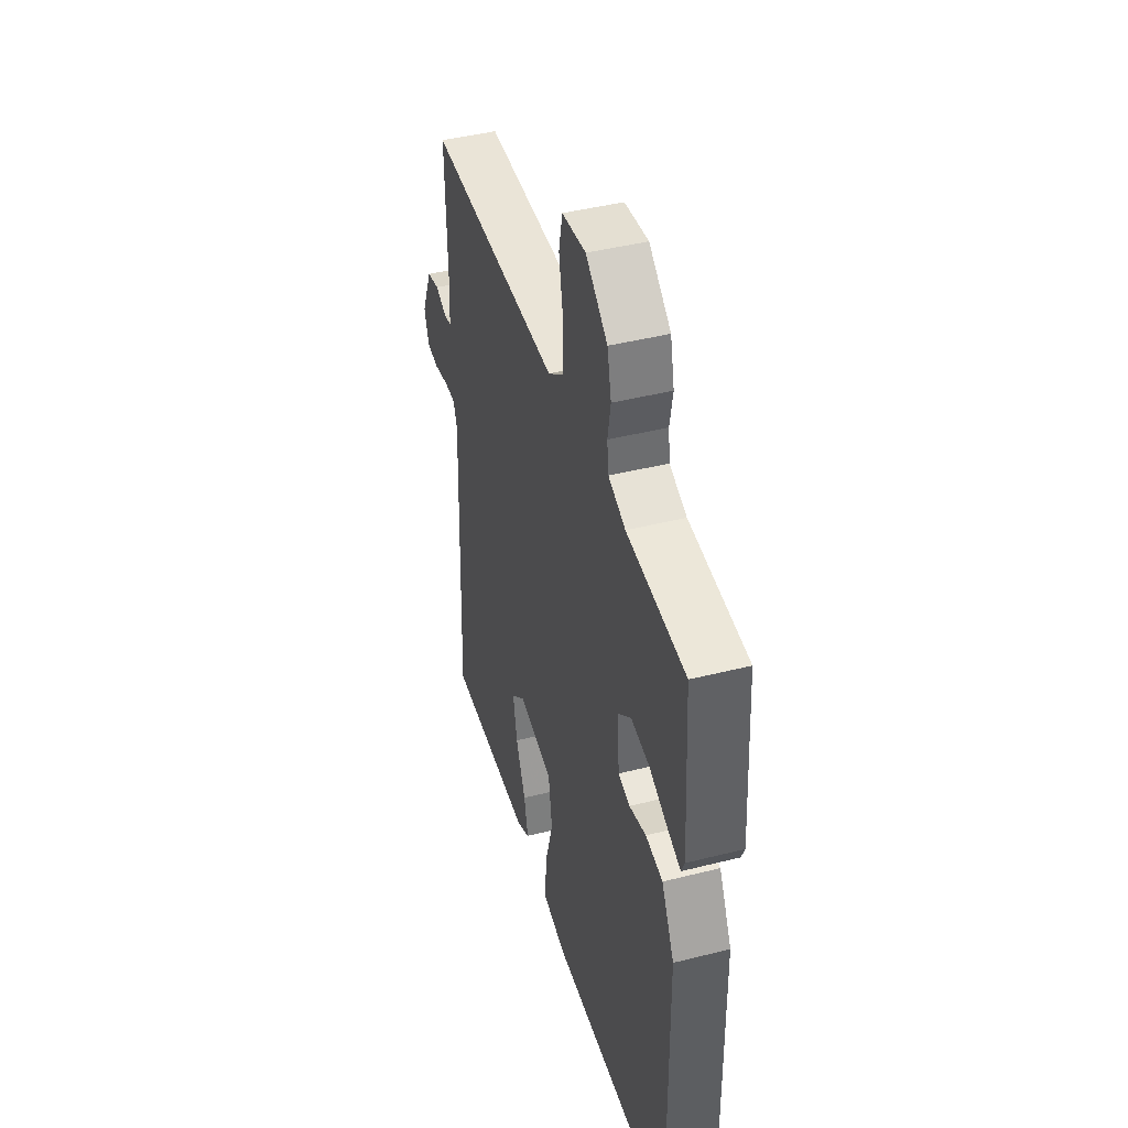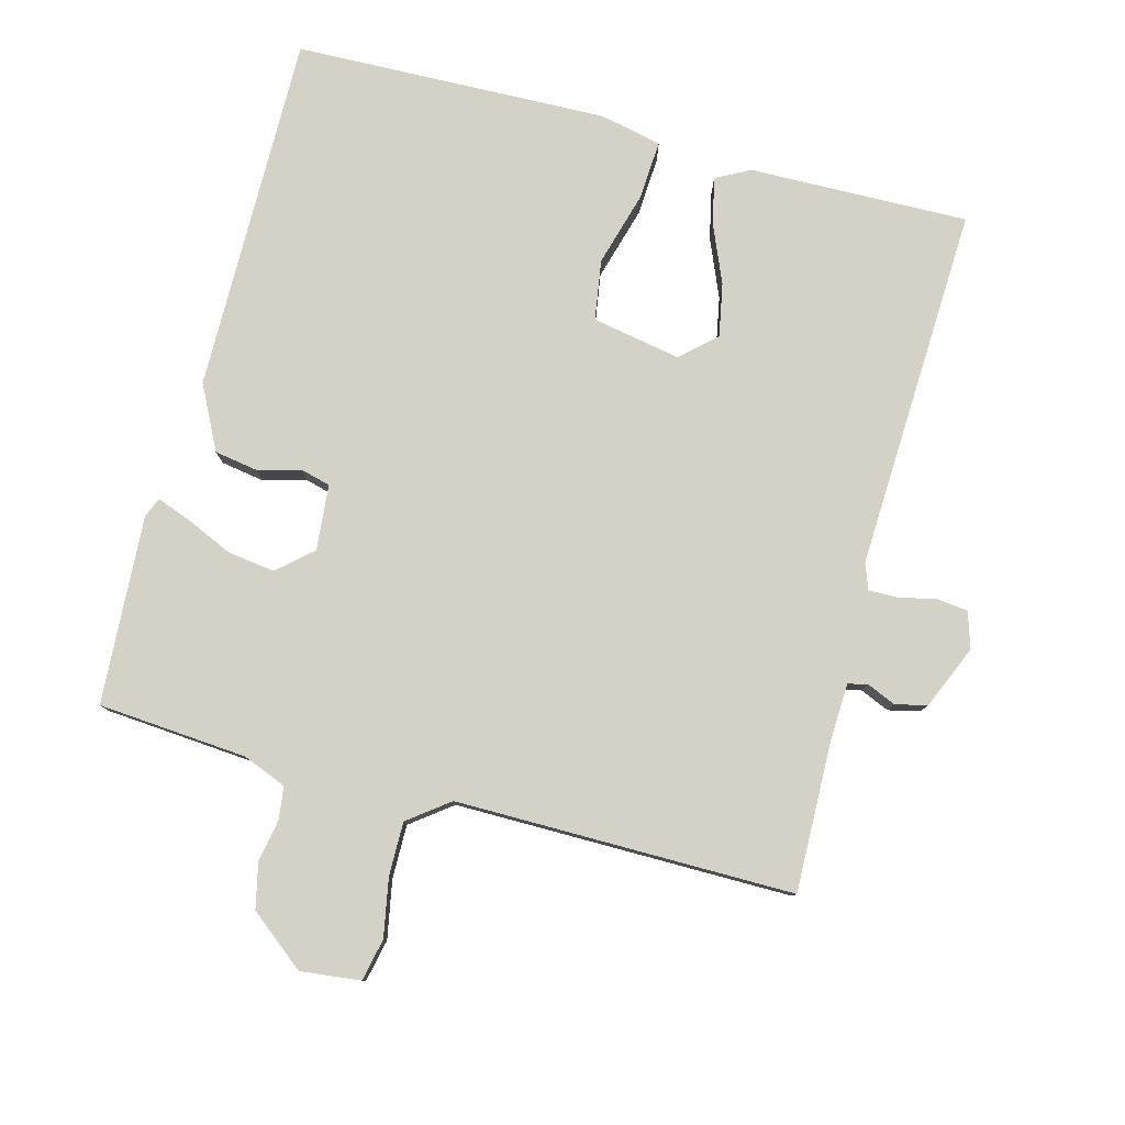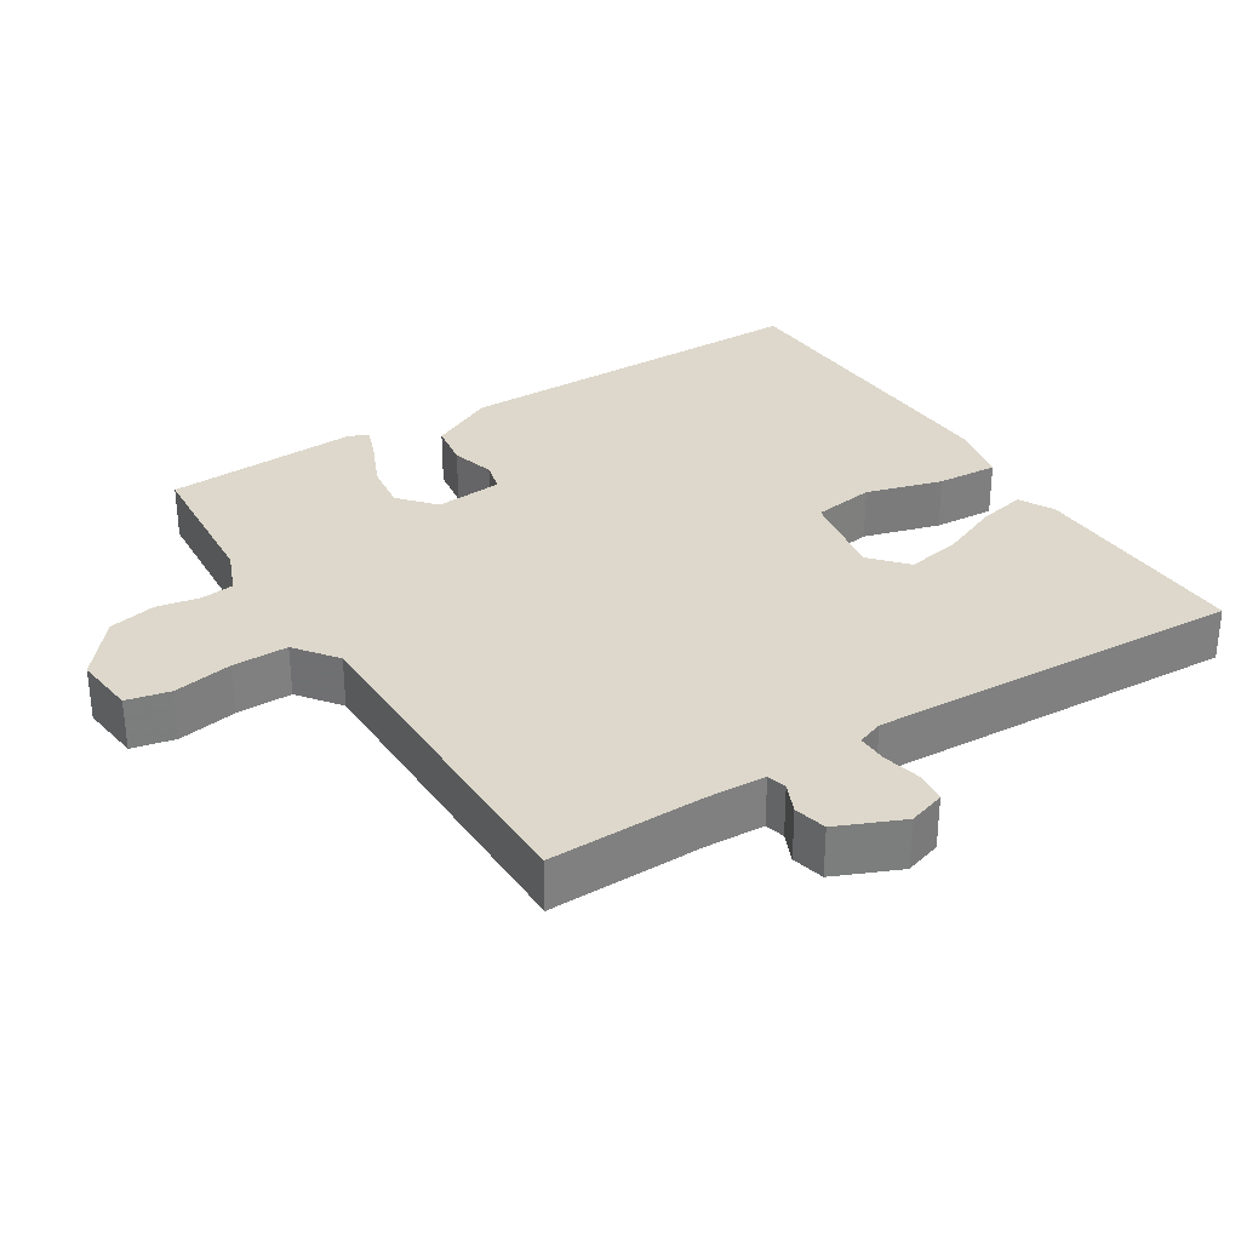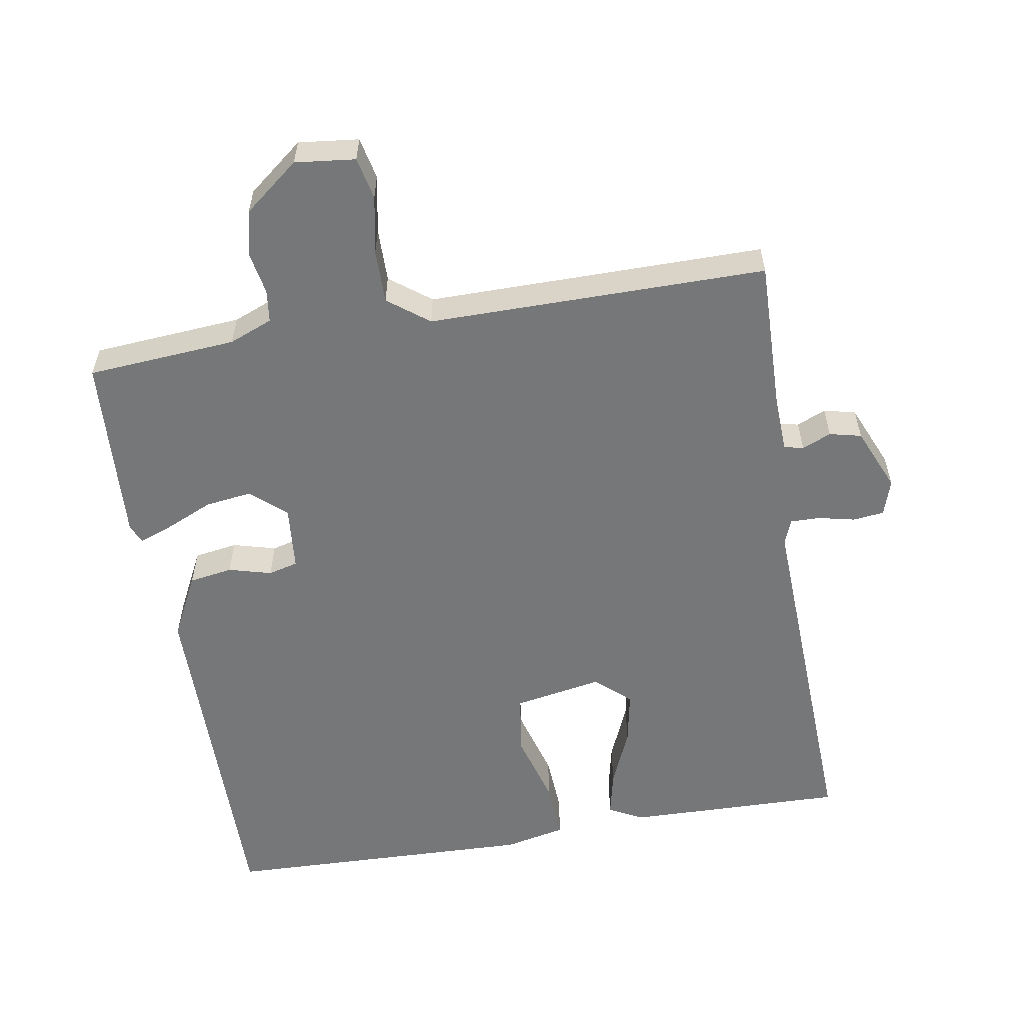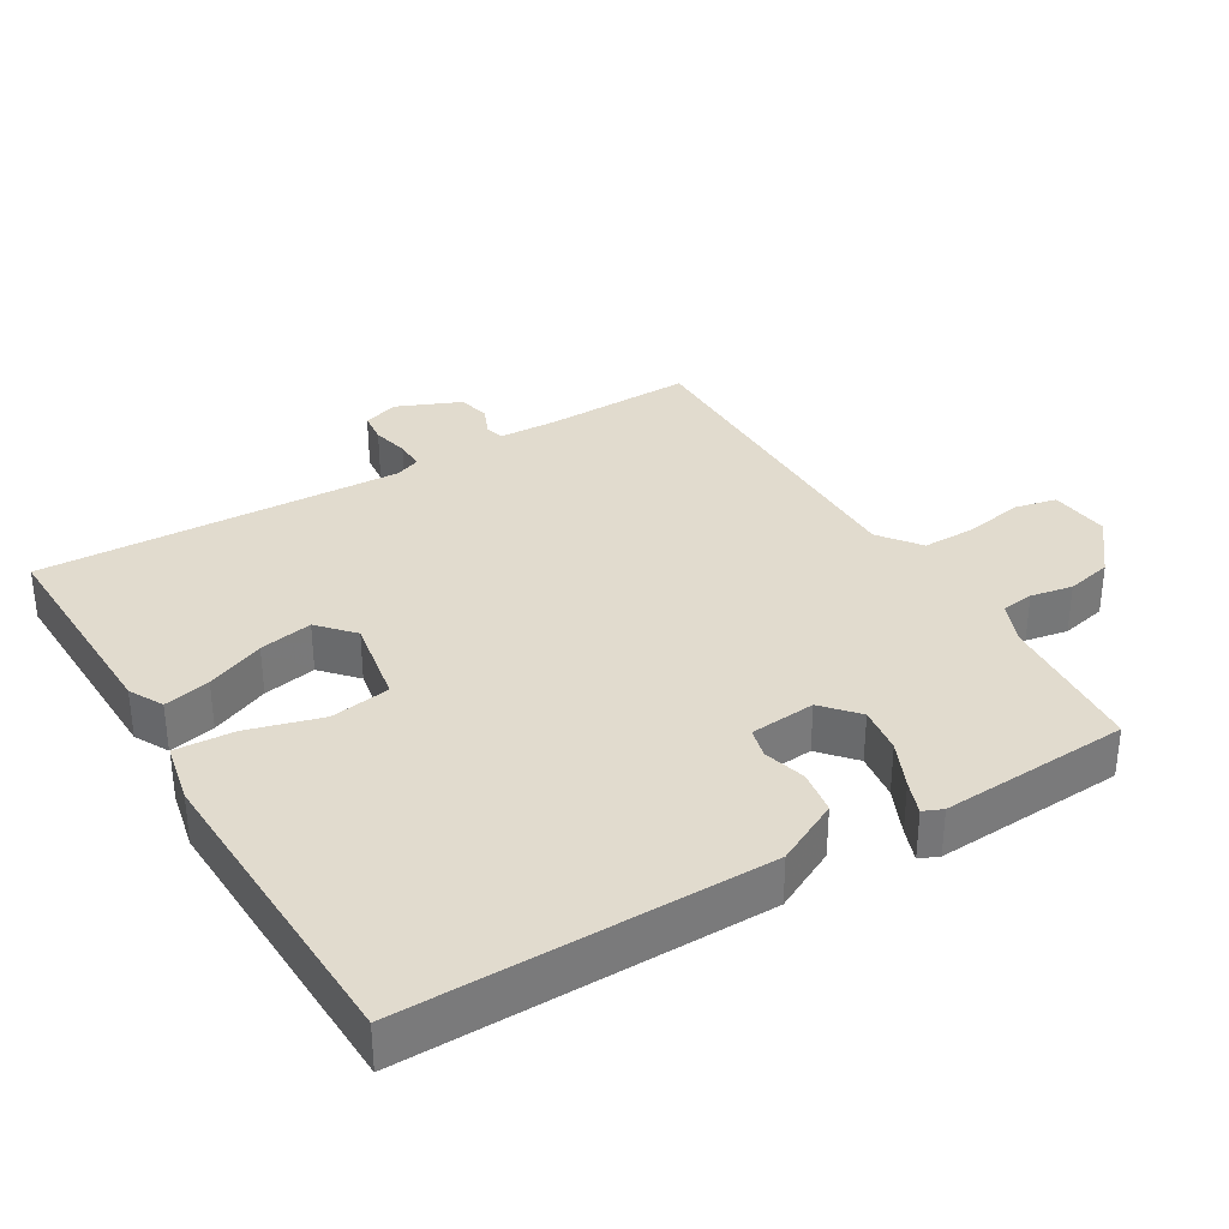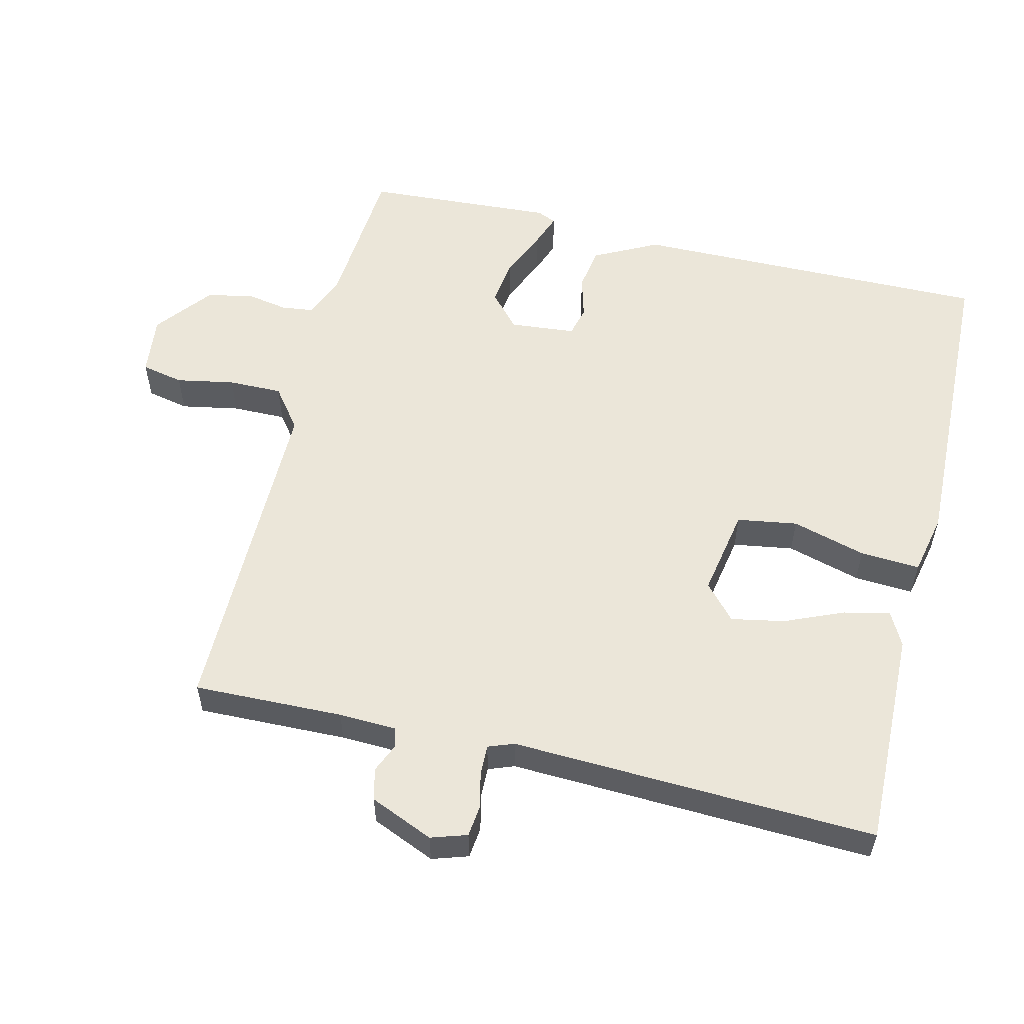
<metadata>
{"format":"obj","ext":"obj","renderer":"f3d","projection":"perspective","resolution":1024,"background":"white","views":[{"elev":43.9,"azim":-106.5,"up":"+Z"},{"elev":79.8,"azim":15.1,"up":"+Y"},{"elev":31.5,"azim":58.1,"up":"+Y"},{"elev":-57.1,"azim":9.7,"up":"+Y"},{"elev":33.8,"azim":-120.8,"up":"+Y"},{"elev":56.0,"azim":103.7,"up":"+Y"}]}
</metadata>
<code>
v 0.5 0.07 -0.5
v 0.183 0.07 -0.492
v 0.134 0.07 -0.466
v 0.149 0.07 -0.399
v 0.185 0.07 -0.315
v 0.2 0.07 -0.238
v 0.15 0.07 -0.193
v 0.022 0.07 -0.216
v 0.008 0.07 -0.303
v 0.038 0.07 -0.41
v 0.043 0.07 -0.496
v -0.046 0.07 -0.515
v -0.5 0.07 -0.5
v -0.494 0.07 0.02
v -0.447 0.07 0.112
v -0.384 0.07 0.122
v -0.322 0.07 0.105
v -0.279 0.07 0.116
v -0.27 0.07 0.211
v -0.32 0.07 0.255
v -0.388 0.07 0.246
v -0.456 0.07 0.216
v -0.505 0.07 0.198
v -0.517 0.07 0.226
v -0.5 0.07 0.5
v -0.284 0.07 0.516
v -0.221 0.07 0.541
v -0.215 0.07 0.588
v -0.226 0.07 0.649
v -0.211 0.07 0.715
v -0.131 0.07 0.778
v -0.044 0.07 0.768
v -0.031 0.07 0.707
v -0.047 0.07 0.623
v -0.048 0.07 0.545
v 0.011 0.07 0.5
v 0.5 0.07 0.5
v 0.494 0.07 0.284
v 0.497 0.07 0.2
v 0.525 0.07 0.193
v 0.567 0.07 0.211
v 0.613 0.07 0.2
v 0.652 0.07 0.108
v 0.635 0.07 0.056
v 0.59 0.07 0.051
v 0.537 0.07 0.063
v 0.494 0.07 0.064
v 0.48 0.07 0.027
v 0.5 0 -0.5
v 0.183 0 -0.492
v 0.134 0 -0.466
v 0.149 0 -0.399
v 0.185 0 -0.315
v 0.2 0 -0.238
v 0.15 0 -0.193
v 0.022 0 -0.216
v 0.008 0 -0.303
v 0.038 0 -0.41
v 0.043 0 -0.496
v -0.046 0 -0.515
v -0.5 0 -0.5
v -0.494 0 0.02
v -0.447 0 0.112
v -0.384 0 0.122
v -0.322 0 0.105
v -0.279 0 0.116
v -0.27 0 0.211
v -0.32 0 0.255
v -0.388 0 0.246
v -0.456 0 0.216
v -0.505 0 0.198
v -0.517 0 0.226
v -0.5 0 0.5
v -0.284 0 0.516
v -0.221 0 0.541
v -0.215 0 0.588
v -0.226 0 0.649
v -0.211 0 0.715
v -0.131 0 0.778
v -0.044 0 0.768
v -0.031 0 0.707
v -0.047 0 0.623
v -0.048 0 0.545
v 0.011 0 0.5
v 0.5 0 0.5
v 0.494 0 0.284
v 0.497 0 0.2
v 0.525 0 0.193
v 0.567 0 0.211
v 0.613 0 0.2
v 0.652 0 0.108
v 0.635 0 0.056
v 0.59 0 0.051
v 0.537 0 0.063
v 0.494 0 0.064
v 0.48 0 0.027
f 44 45 46
f 43 44 46
f 42 43 46
f 41 42 46
f 40 41 46
f 39 40 46 47
f 38 39 47 48
f 36 37 38 48
f 32 33 34
f 31 32 34
f 30 31 34
f 29 30 34
f 28 29 34
f 27 28 34 35
f 36 48 1
f 35 36 1
f 27 35 1
f 26 27 1
f 24 25 26
f 23 24 26
f 22 23 26
f 21 22 26
f 15 16 17
f 14 15 17
f 13 14 17
f 12 13 17
f 11 12 17
f 10 11 17
f 9 10 17
f 8 9 17 18
f 7 8 18 19
f 3 4 5
f 2 3 5
f 1 2 5
f 1 5 6
f 6 7 19
f 1 6 19
f 26 1 19
f 26 19 20
f 20 21 26
f 94 93 92
f 94 92 91
f 94 91 90
f 94 90 89
f 94 89 88
f 95 94 88 87
f 96 95 87 86
f 96 86 85 84
f 82 81 80
f 82 80 79
f 82 79 78
f 82 78 77
f 82 77 76
f 83 82 76 75
f 49 96 84
f 49 84 83
f 49 83 75
f 49 75 74
f 74 73 72
f 74 72 71
f 74 71 70
f 74 70 69
f 65 64 63
f 65 63 62
f 65 62 61
f 65 61 60
f 65 60 59
f 65 59 58
f 65 58 57
f 66 65 57 56
f 67 66 56 55
f 53 52 51
f 53 51 50
f 53 50 49
f 54 53 49
f 67 55 54
f 67 54 49
f 67 49 74
f 68 67 74
f 74 69 68
f 1 49 50 2
f 2 50 51 3
f 3 51 52 4
f 4 52 53 5
f 5 53 54 6
f 6 54 55 7
f 7 55 56 8
f 8 56 57 9
f 9 57 58 10
f 10 58 59 11
f 11 59 60 12
f 12 60 61 13
f 13 61 62 14
f 14 62 63 15
f 15 63 64 16
f 16 64 65 17
f 17 65 66 18
f 18 66 67 19
f 19 67 68 20
f 20 68 69 21
f 21 69 70 22
f 22 70 71 23
f 23 71 72 24
f 24 72 73 25
f 25 73 74 26
f 26 74 75 27
f 27 75 76 28
f 28 76 77 29
f 29 77 78 30
f 30 78 79 31
f 31 79 80 32
f 32 80 81 33
f 33 81 82 34
f 34 82 83 35
f 35 83 84 36
f 36 84 85 37
f 37 85 86 38
f 38 86 87 39
f 39 87 88 40
f 40 88 89 41
f 41 89 90 42
f 42 90 91 43
f 43 91 92 44
f 44 92 93 45
f 45 93 94 46
f 46 94 95 47
f 47 95 96 48
f 48 96 49 1

</code>
